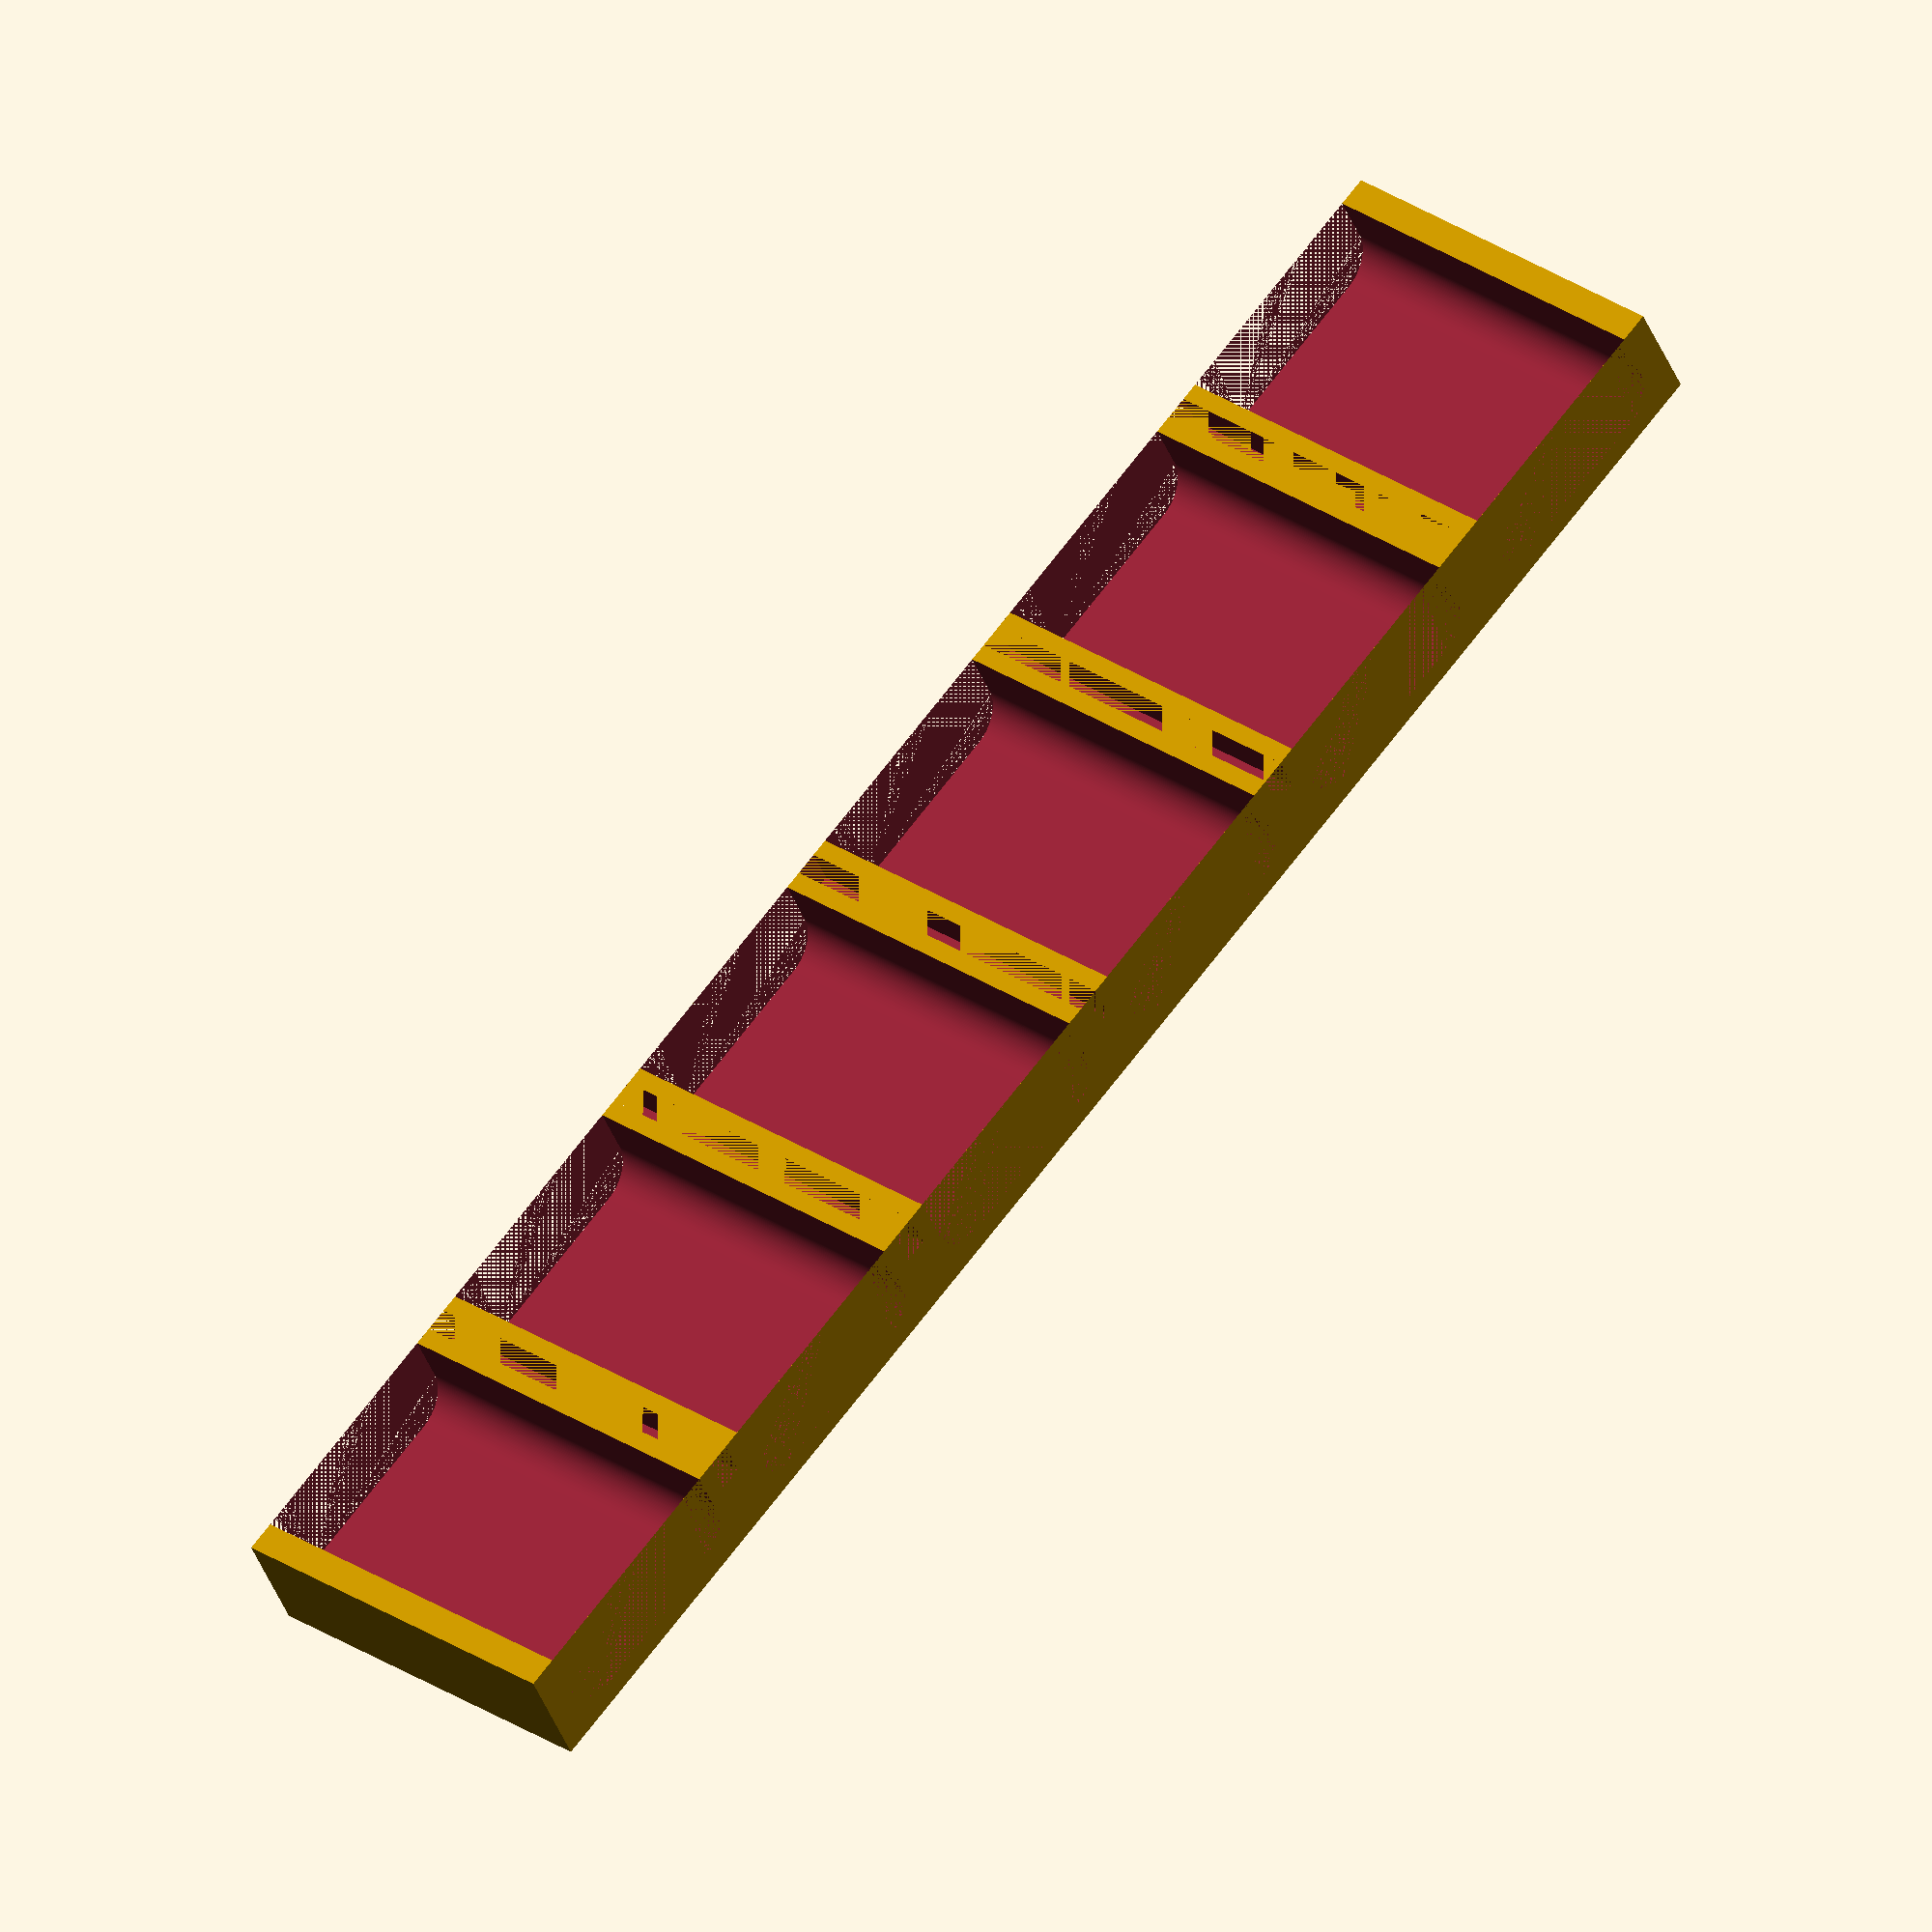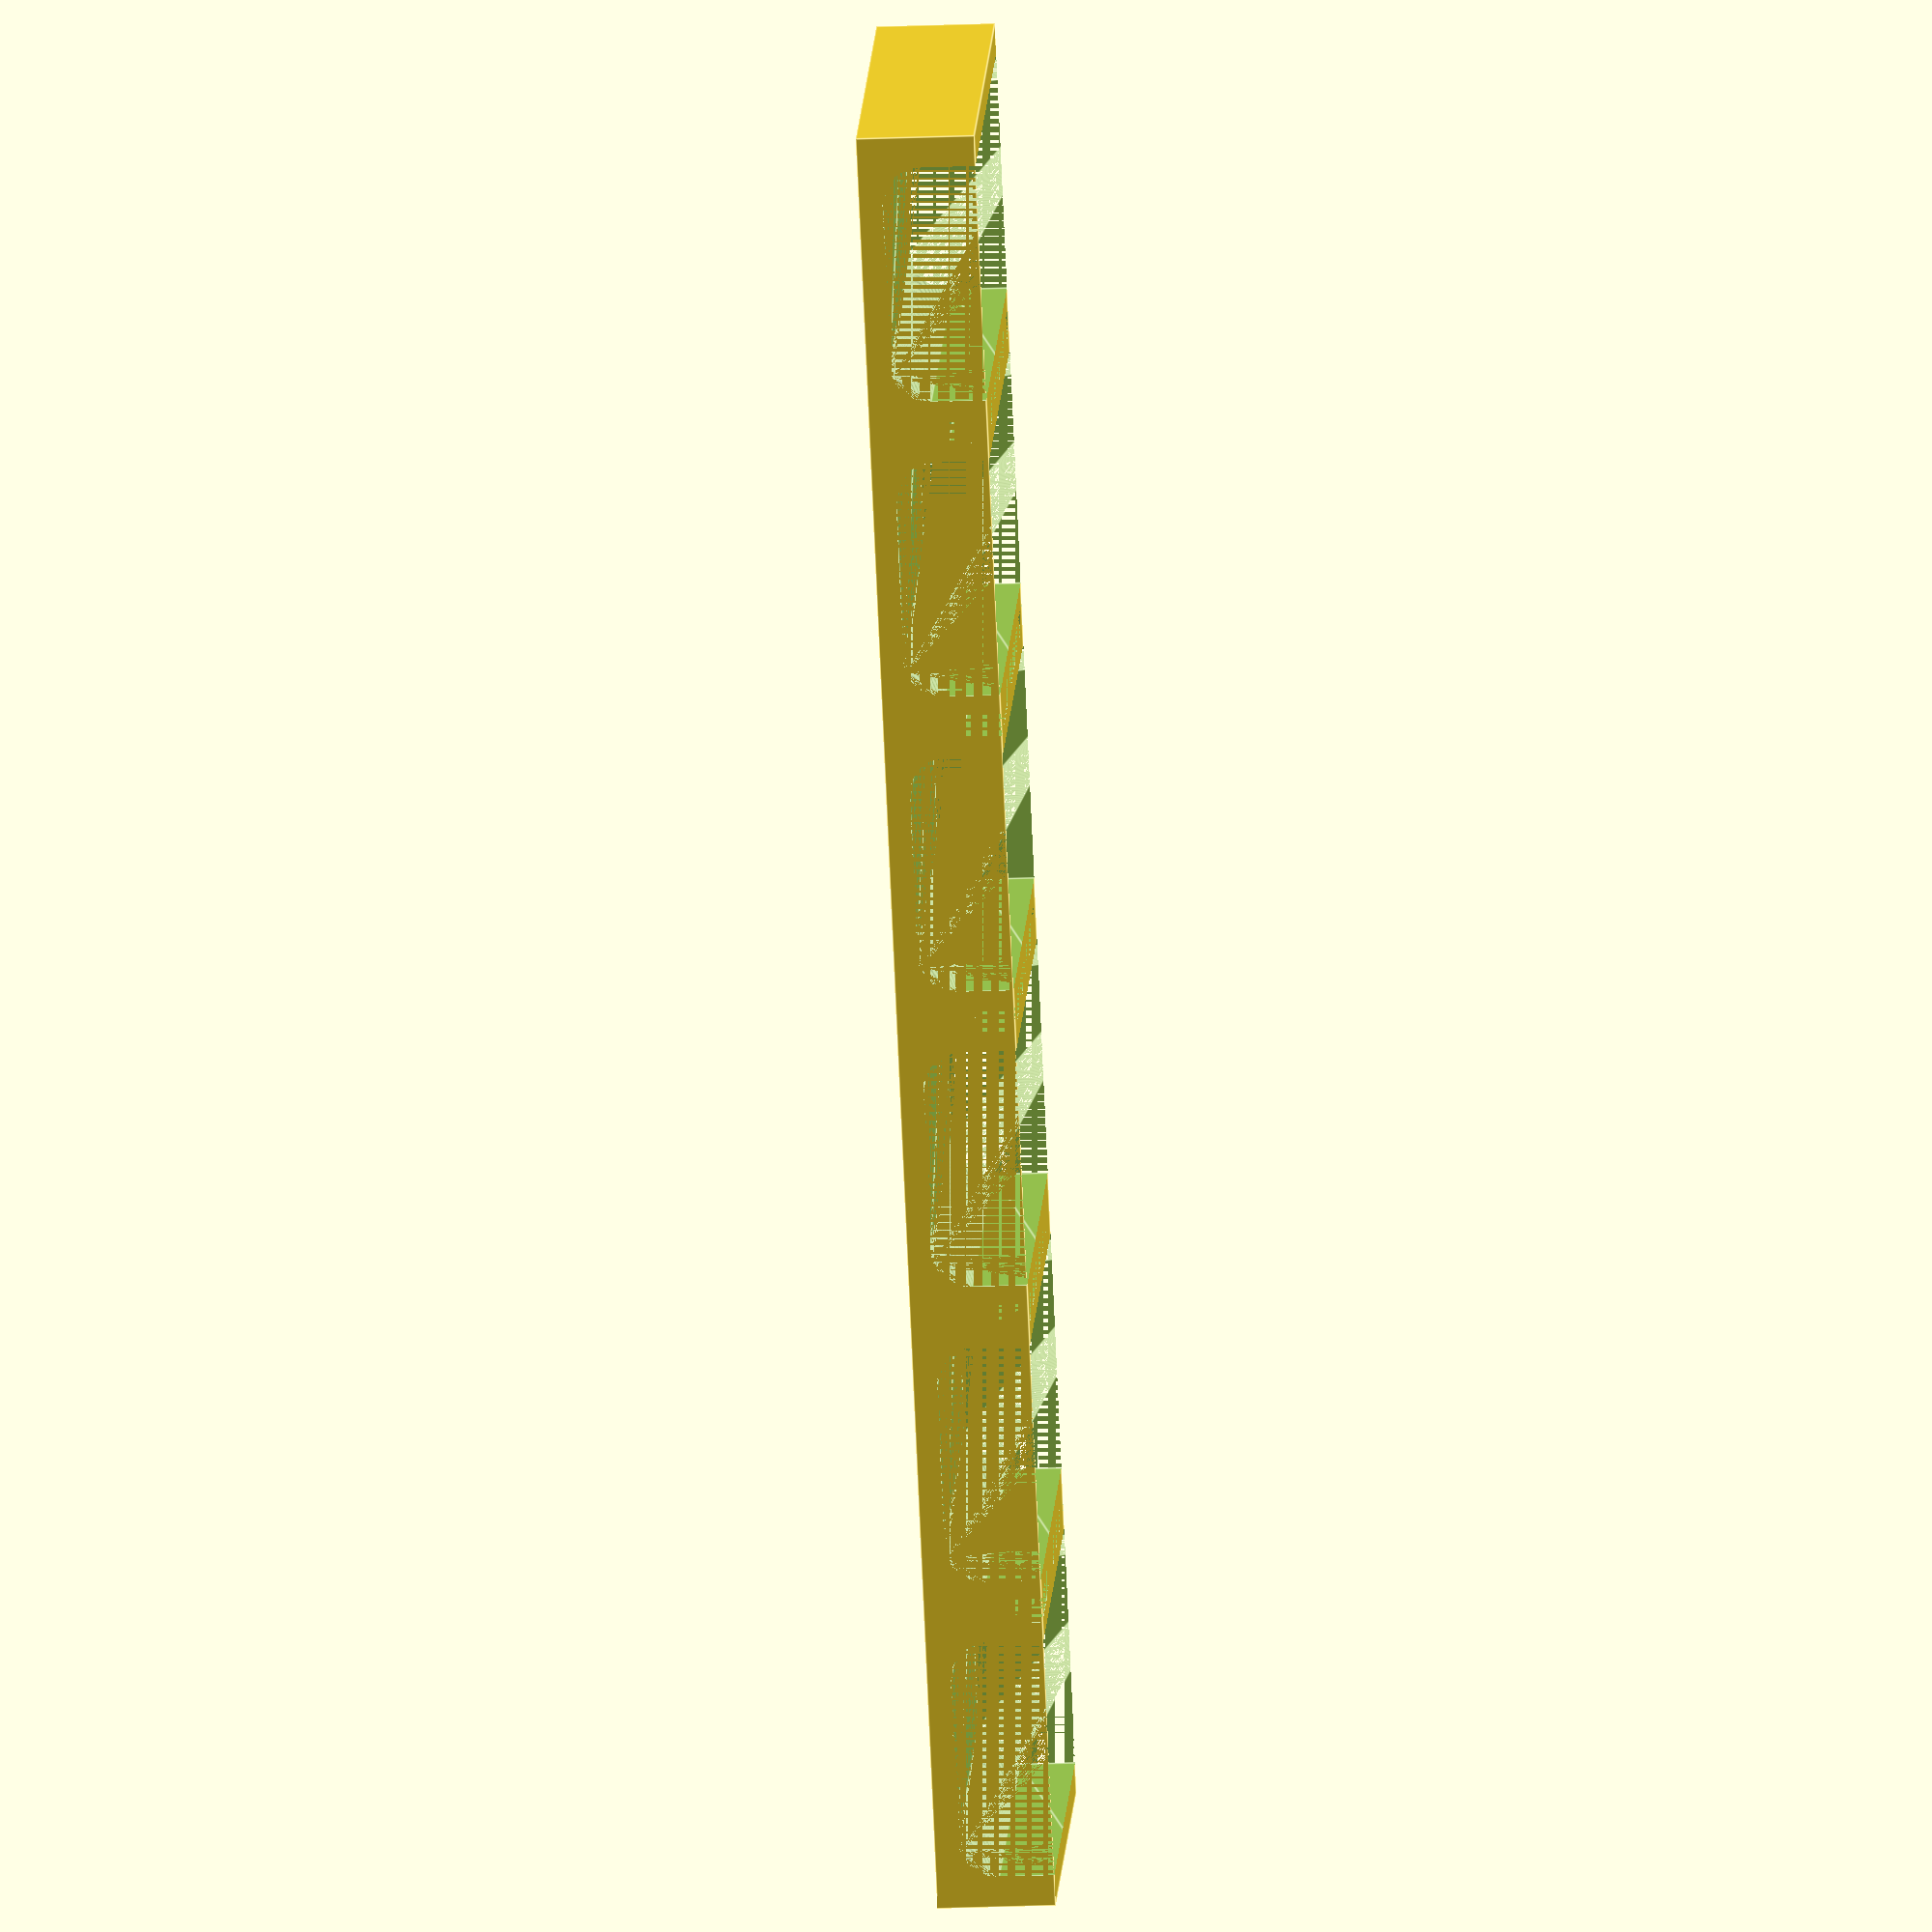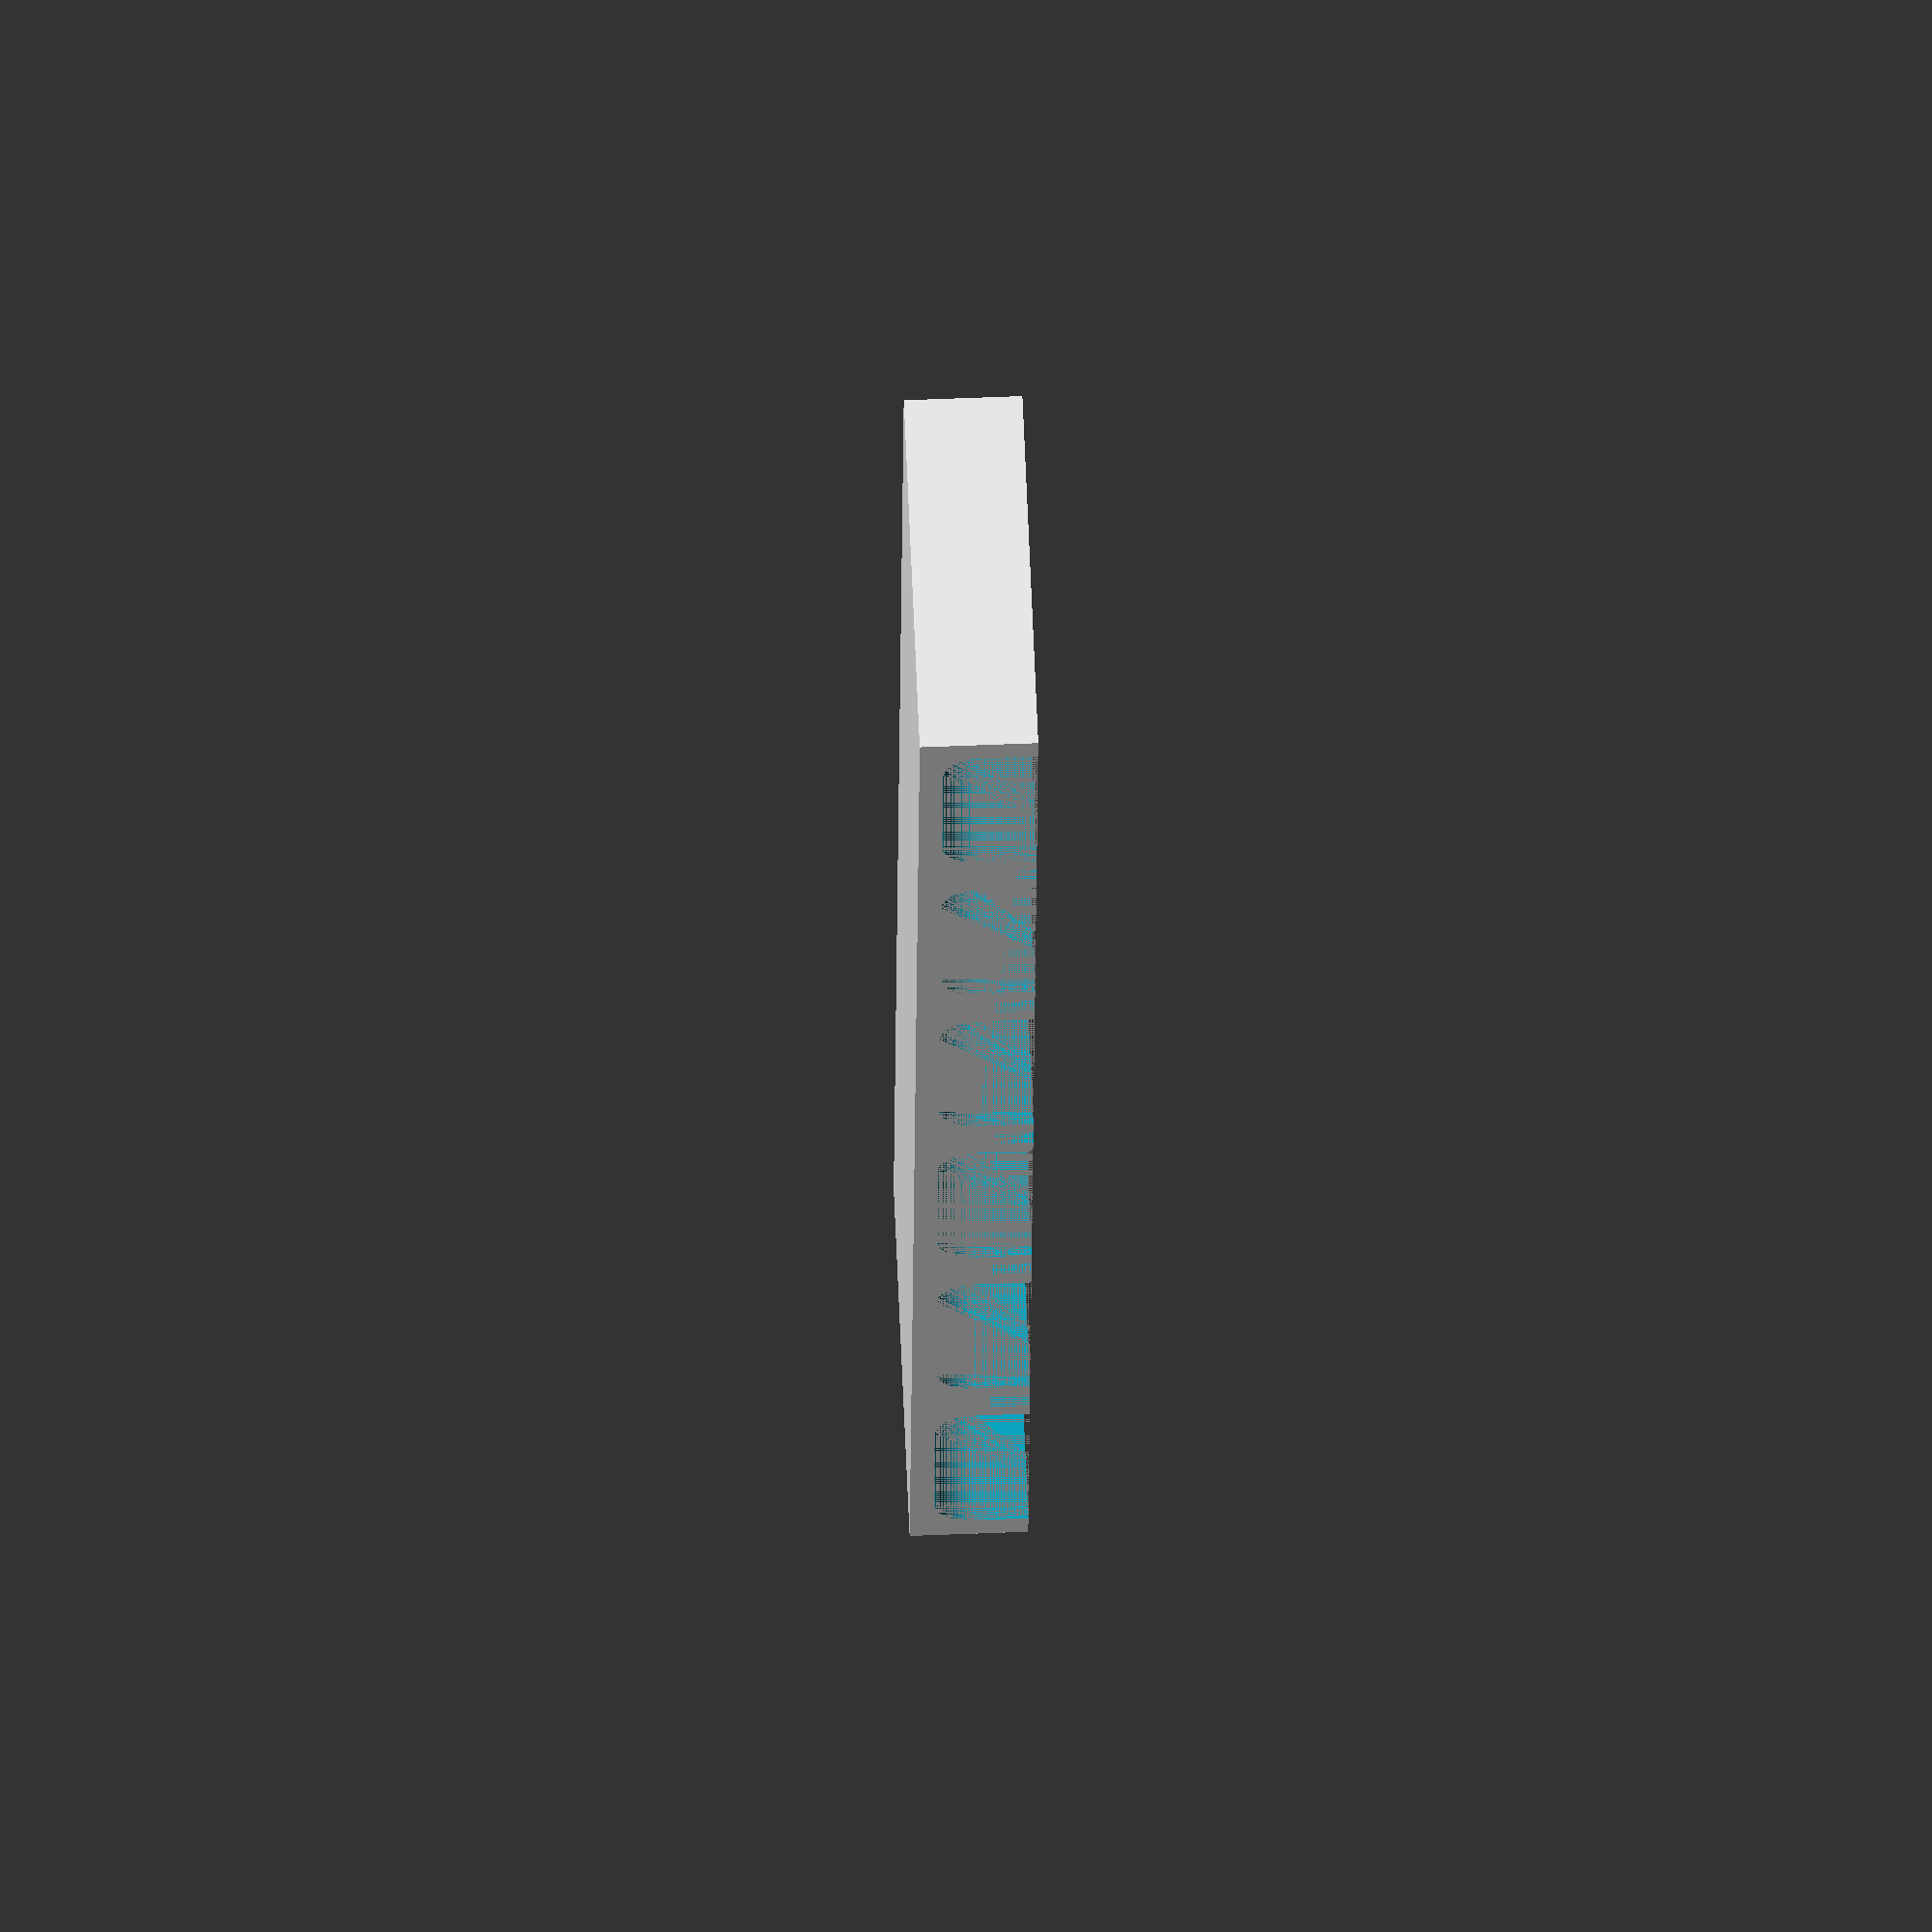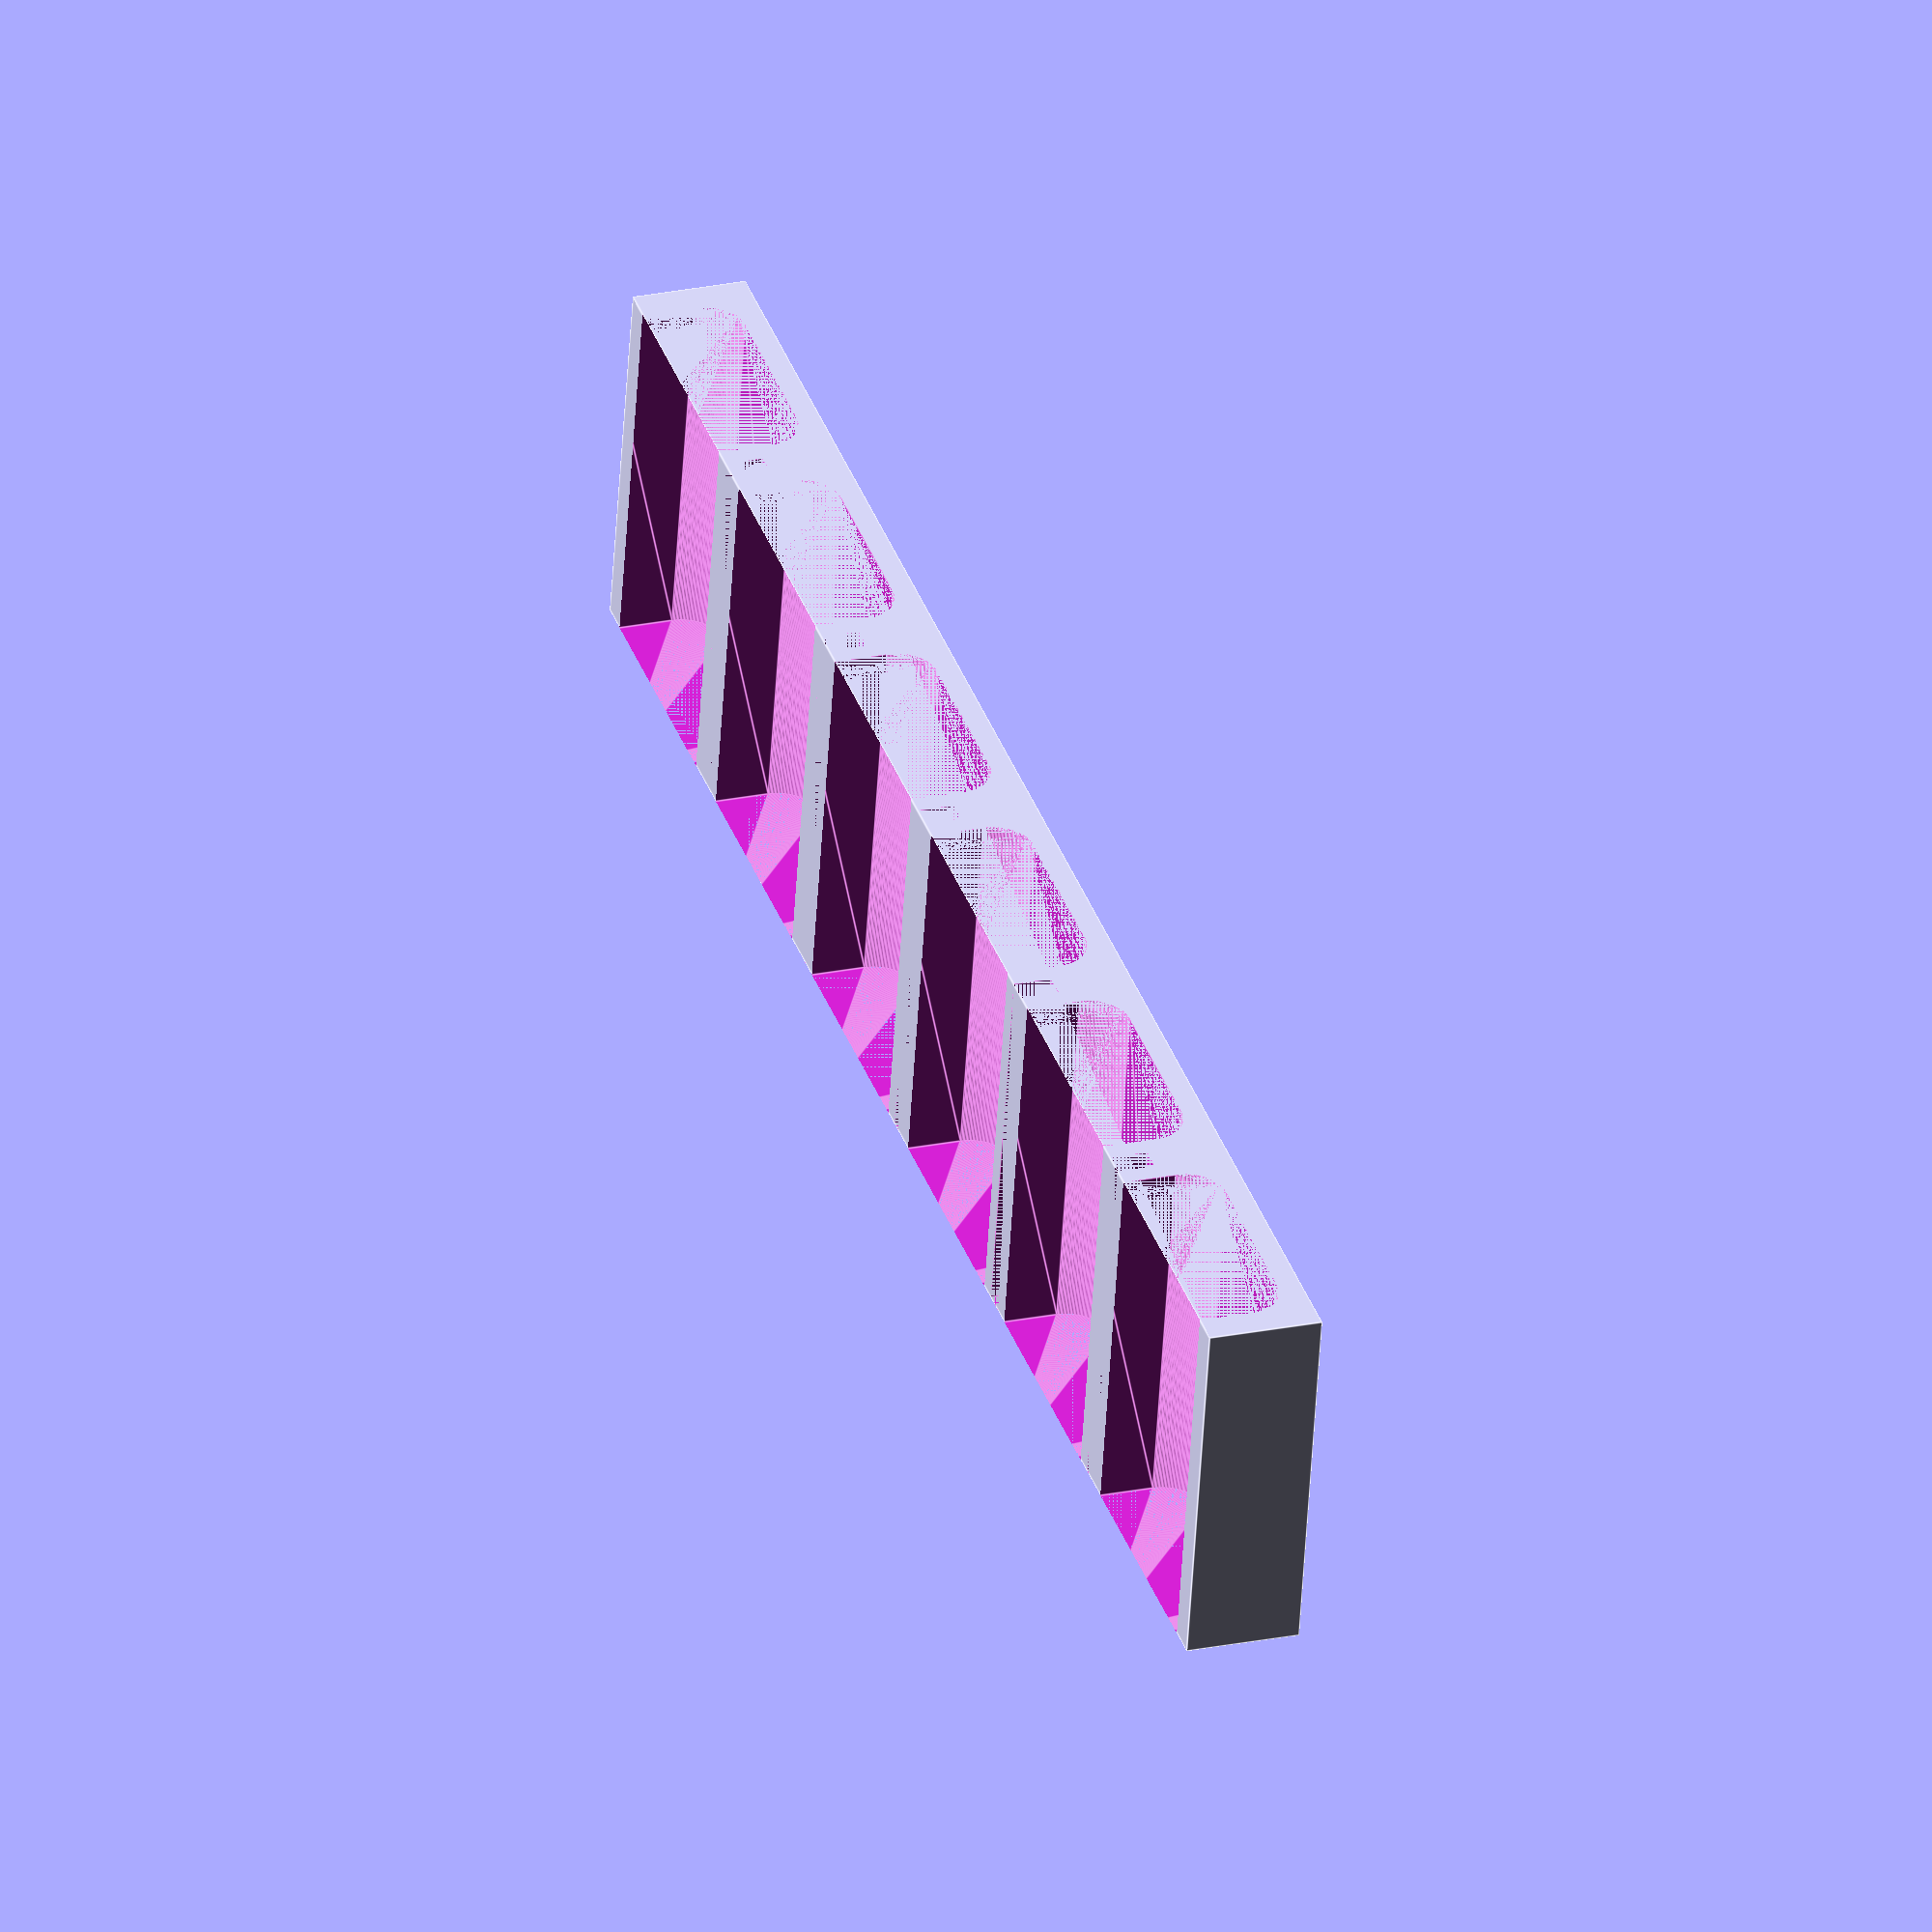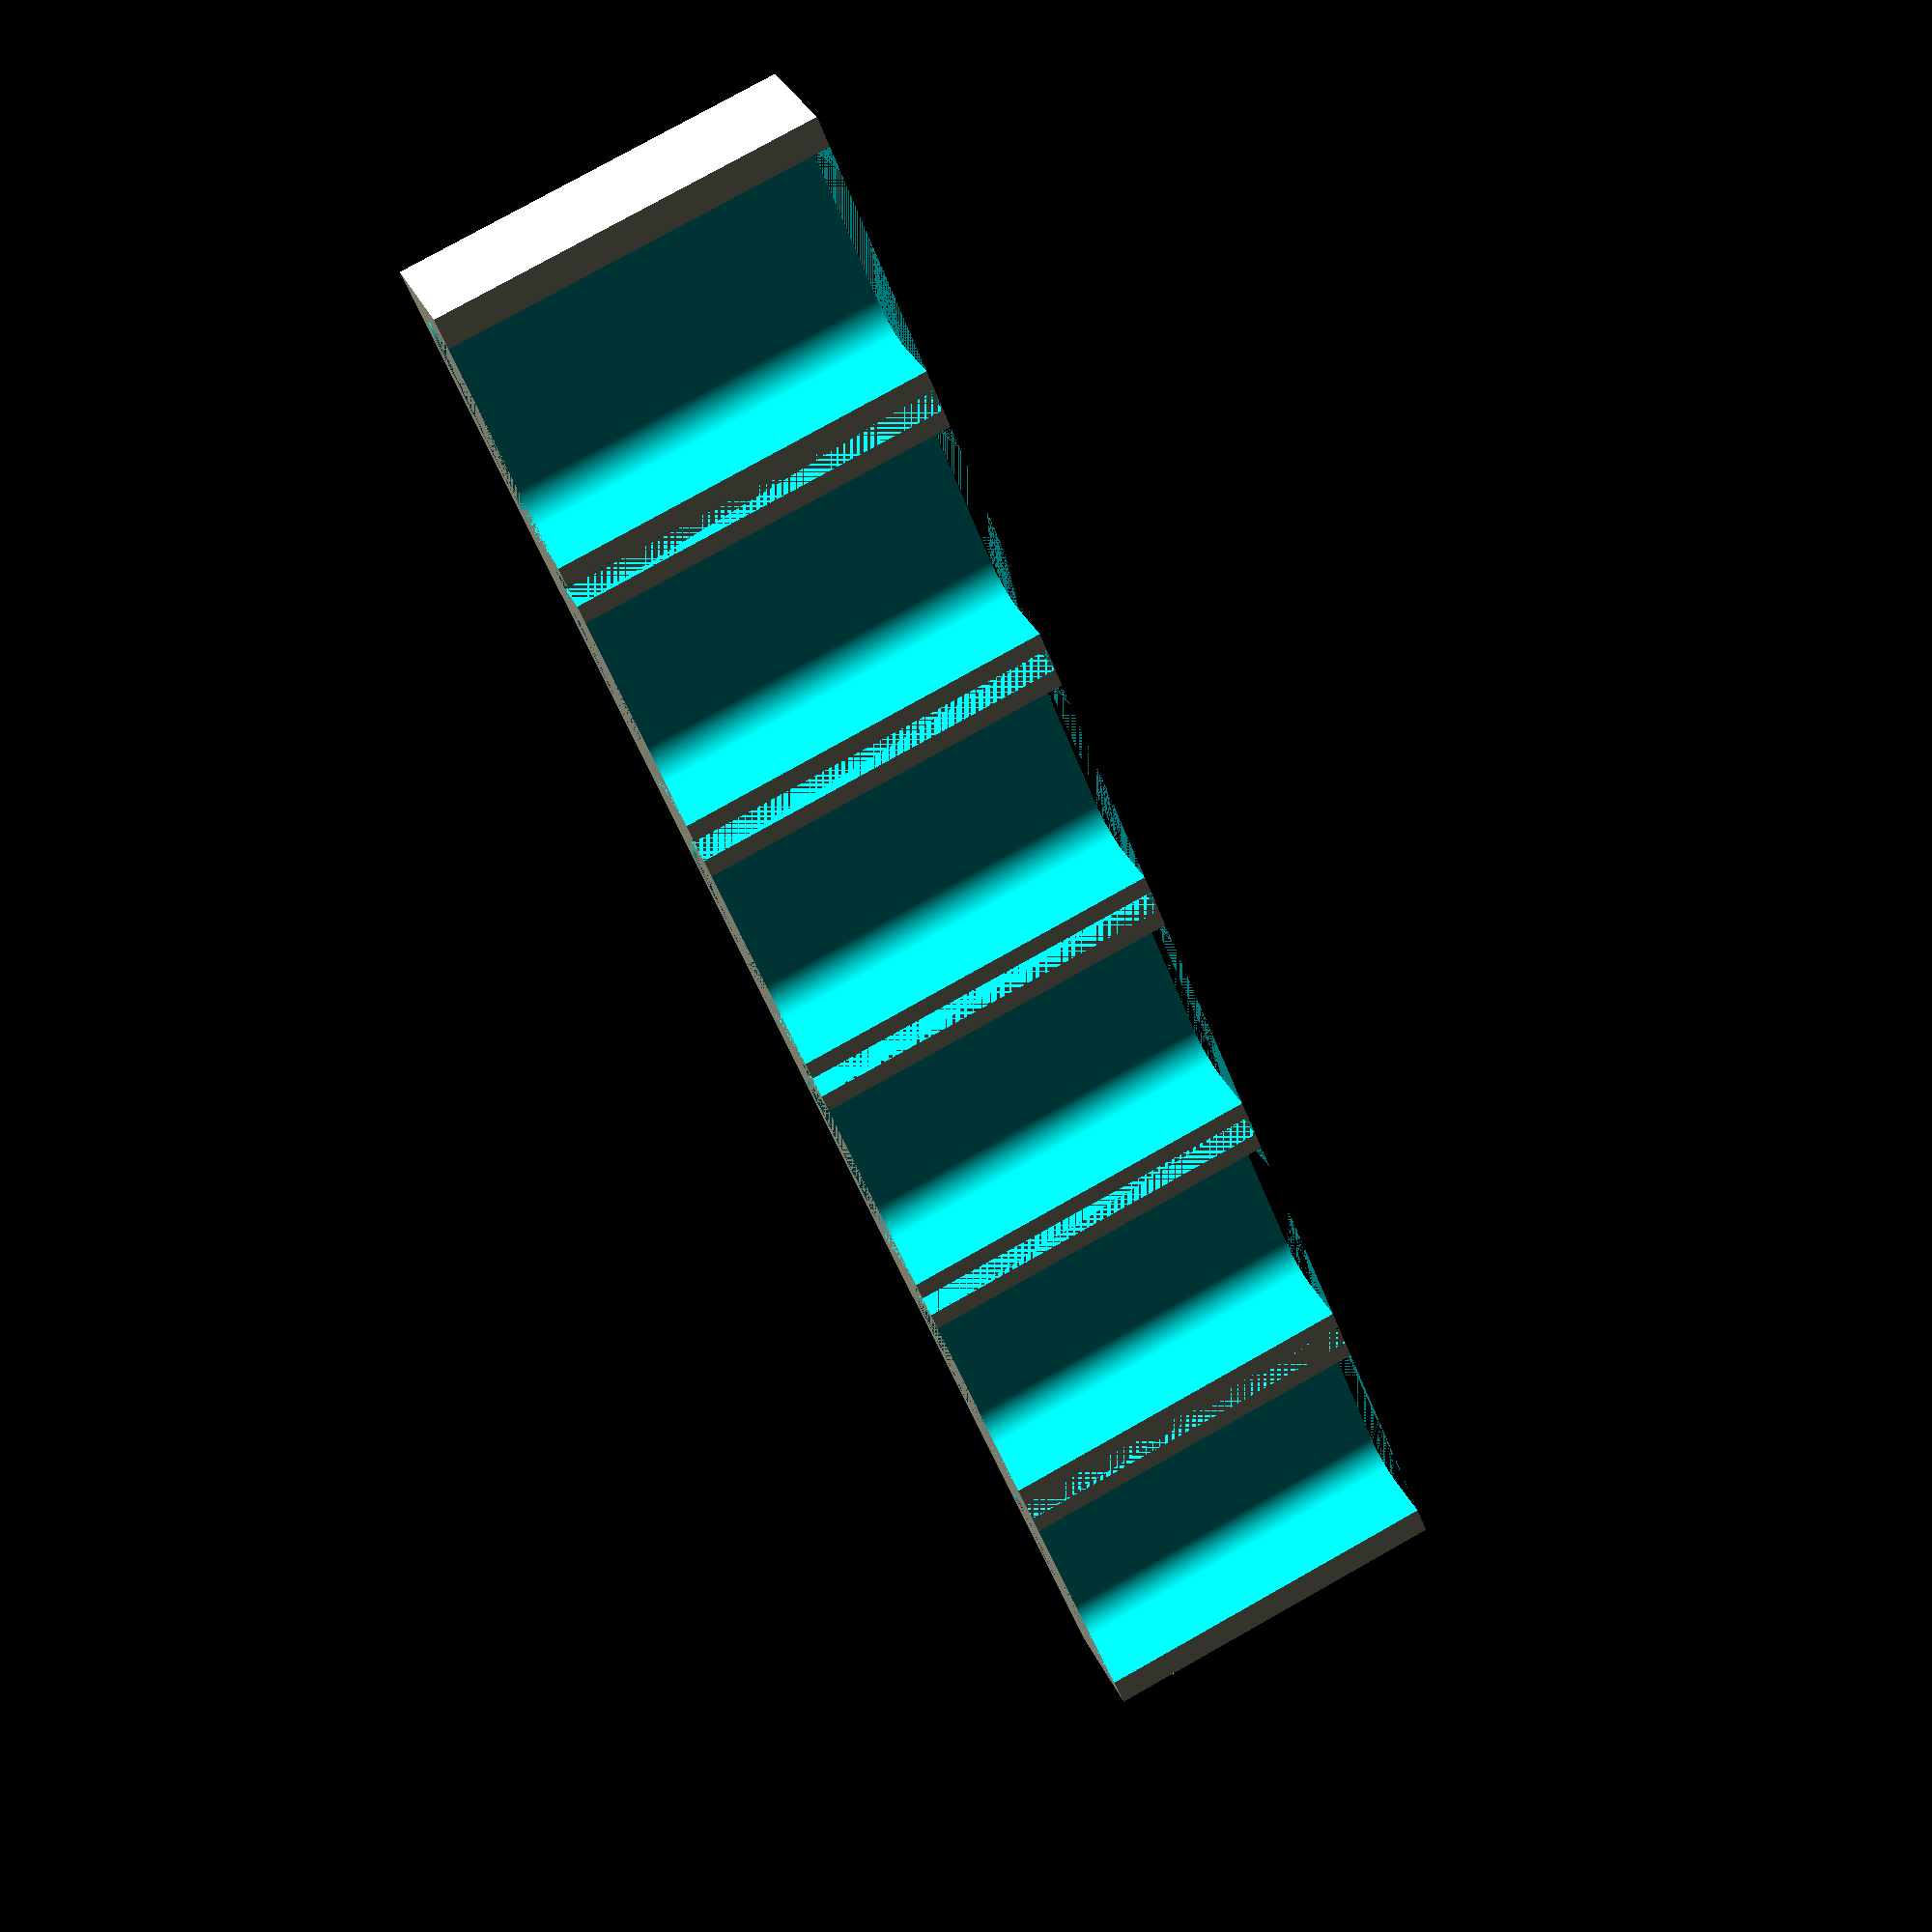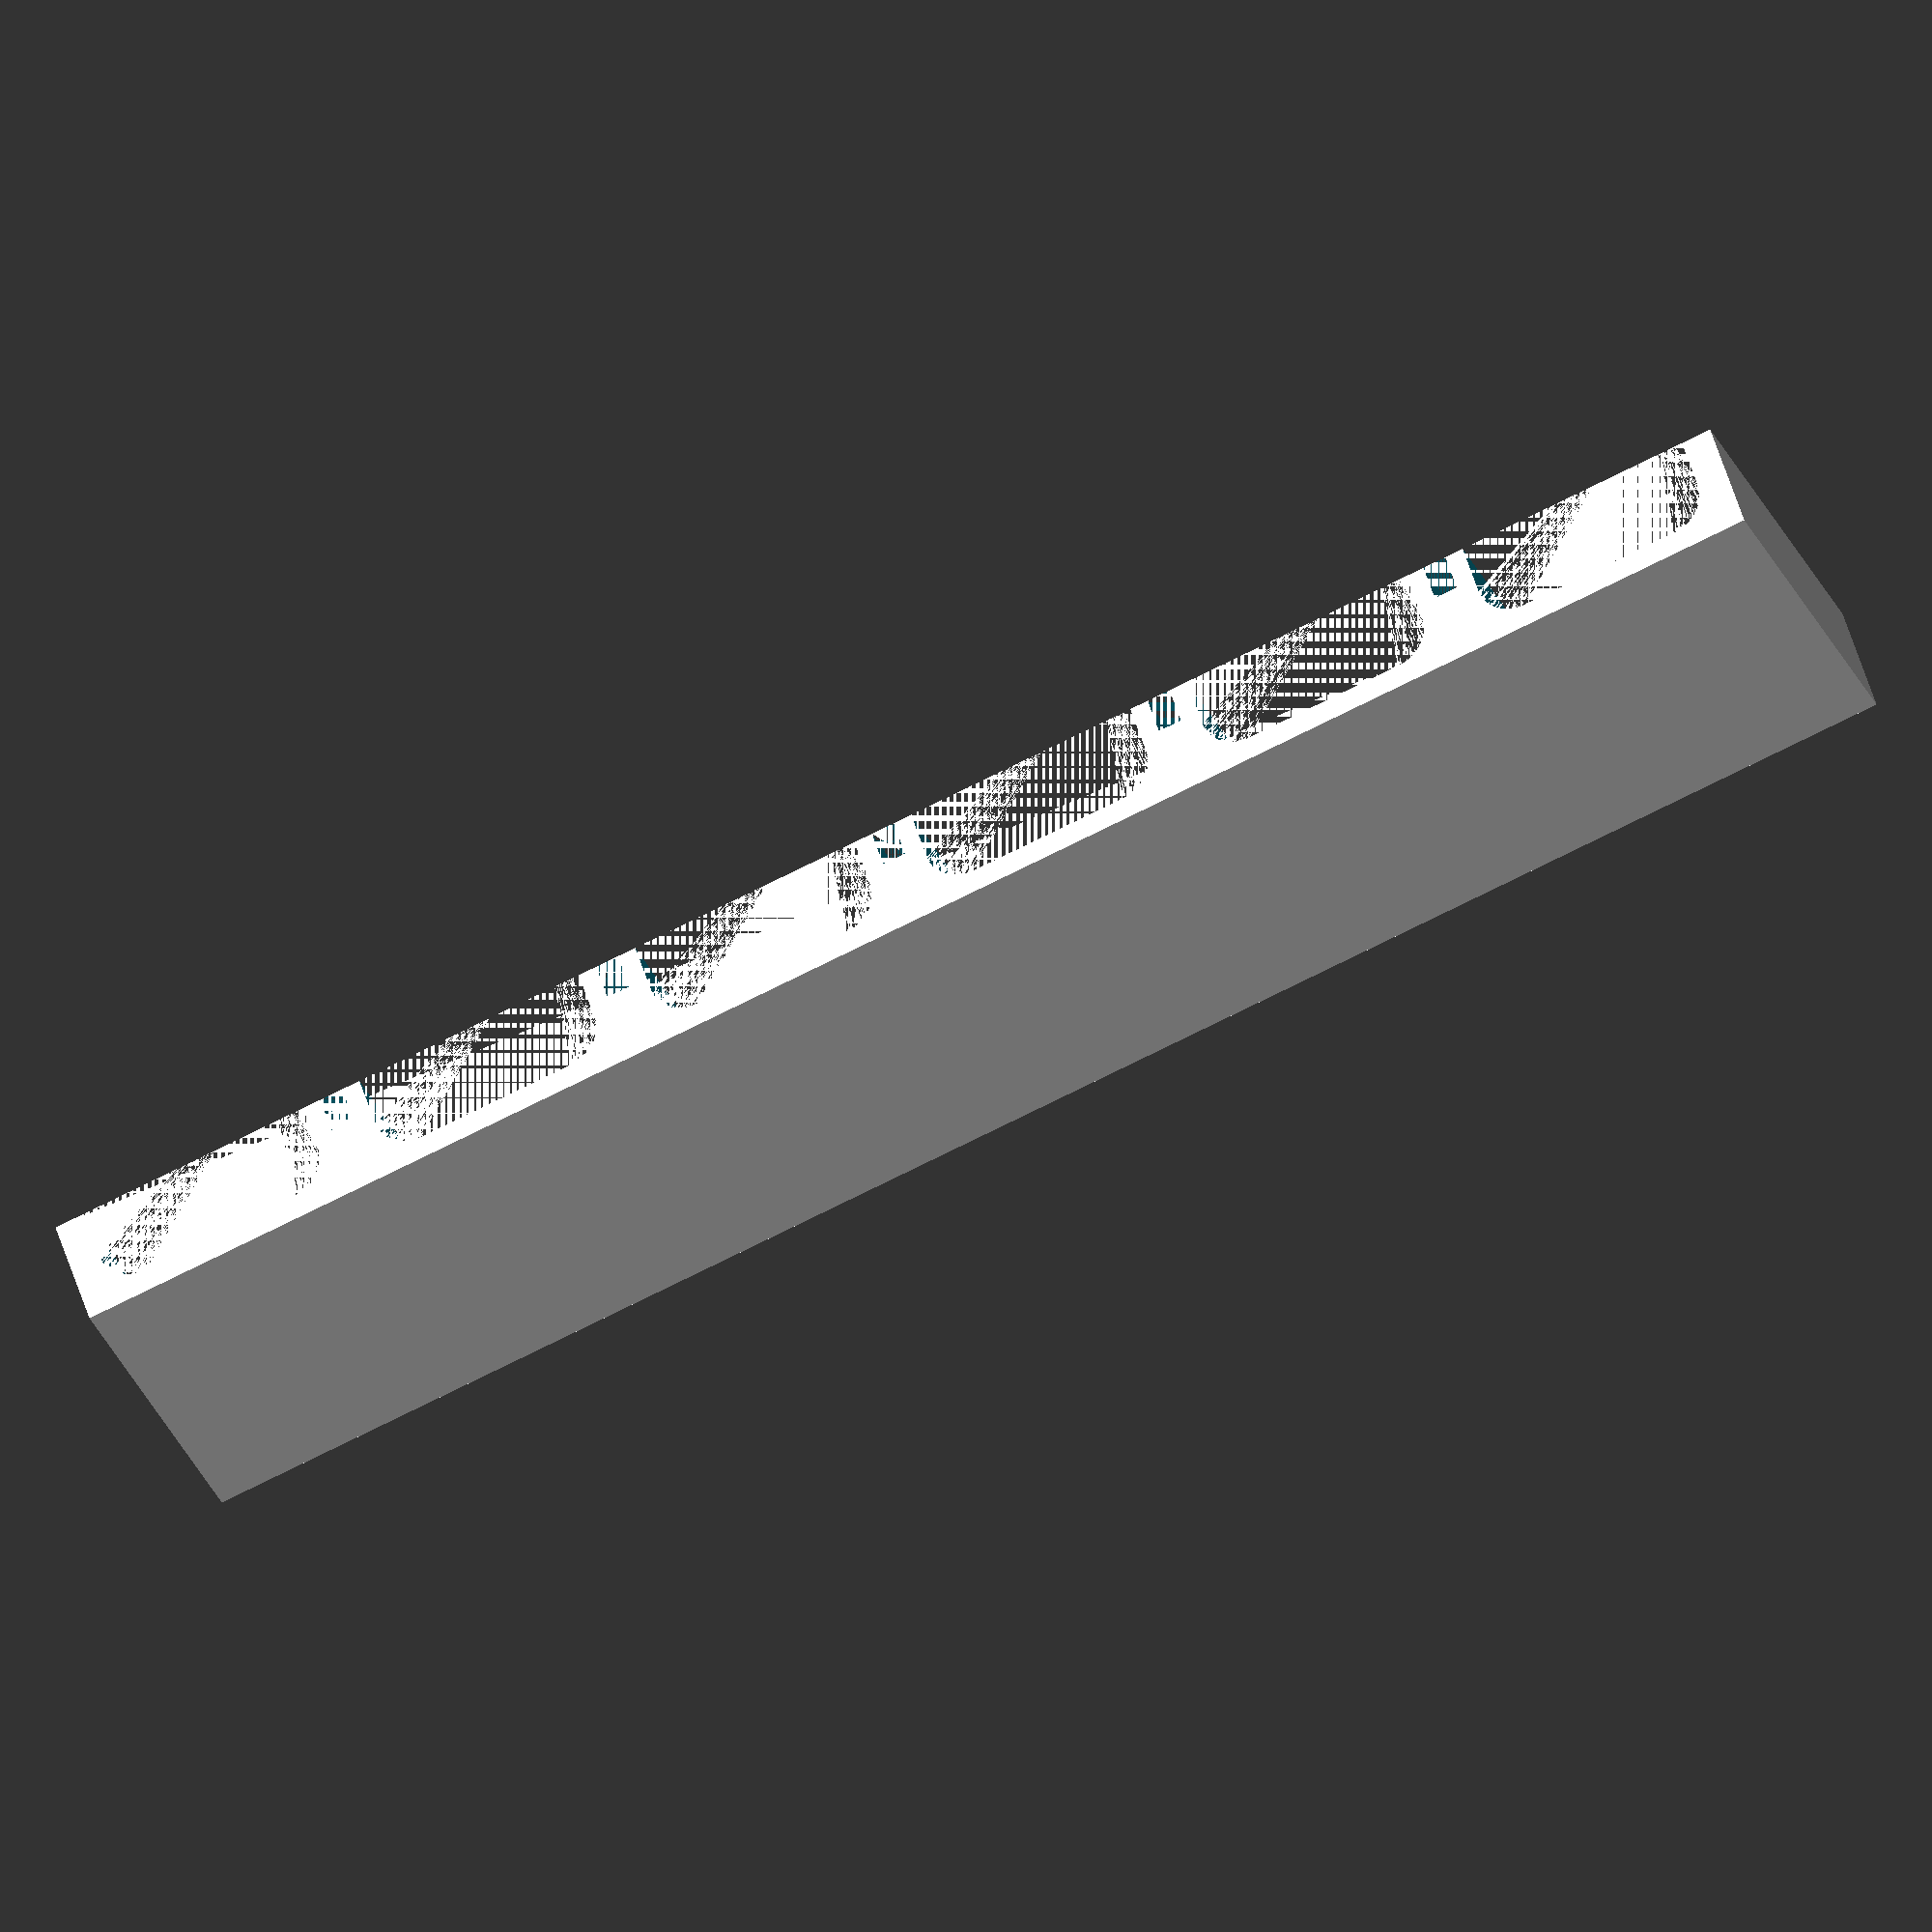
<openscad>
// Parameters
bracket_length = 234;
bracket_width = 48.5;
bracket_height = 3;
slot_width = 8;
slot_height = 12;
notch_width = 3.1;
notch_height = 5;
cutout_count = 6;
cutout_radius = 5;

cutout_length = (bracket_length - (slot_width * cutout_count)) / cutout_count;

module cutout() {    
    translate([(cutout_length/2), bracket_width/2, (slot_height/2 + cutout_radius + bracket_height)]) {
        rotate([90, 0, 0]) {
            minkowski() {
                cube([cutout_length-(cutout_radius*2), slot_height, bracket_width/2], center=true);
                cylinder(r=cutout_radius, h=bracket_width/2, center=true, $fn=180);
            }
        }
    }
}

module cutouts() {
    for (x=[slot_width/2:cutout_length+slot_width:(bracket_length-slot_width)]) {
        translate([x, 0, 0]) {
            cutout();
        }
    }
}

module notch() {    
    translate([-notch_width/2, 0, bracket_height+slot_height-notch_height]) {
        cube([notch_width, bracket_width, notch_height]);
    }
}

module notches() {
    notch_gap = cutout_length+slot_width;
    for (x=[notch_gap:notch_gap:bracket_length-notch_gap]) {
        translate([x, 0, 0]) {
            notch();
        }
    }
}

module bracket() {
    difference() {
        cube([bracket_length, bracket_width, (bracket_height + slot_height)]);
        cutouts();
        notches();
    }
}

bracket();
</openscad>
<views>
elev=217.2 azim=129.2 roll=161.5 proj=o view=wireframe
elev=22.2 azim=230.8 roll=274.0 proj=o view=edges
elev=122.7 azim=262.5 roll=272.4 proj=o view=wireframe
elev=335.2 azim=10.9 roll=71.5 proj=o view=edges
elev=330.0 azim=248.4 roll=339.7 proj=p view=wireframe
elev=307.1 azim=201.1 roll=163.3 proj=o view=solid
</views>
